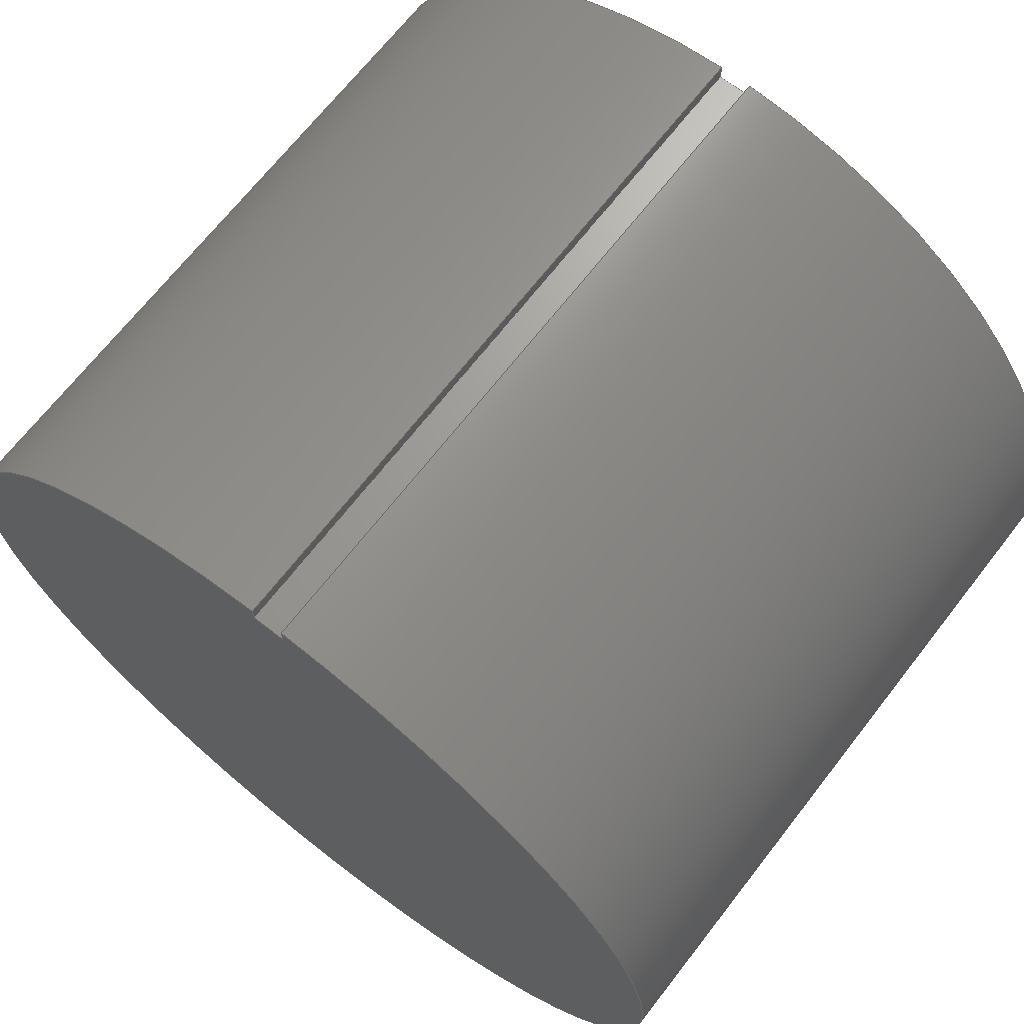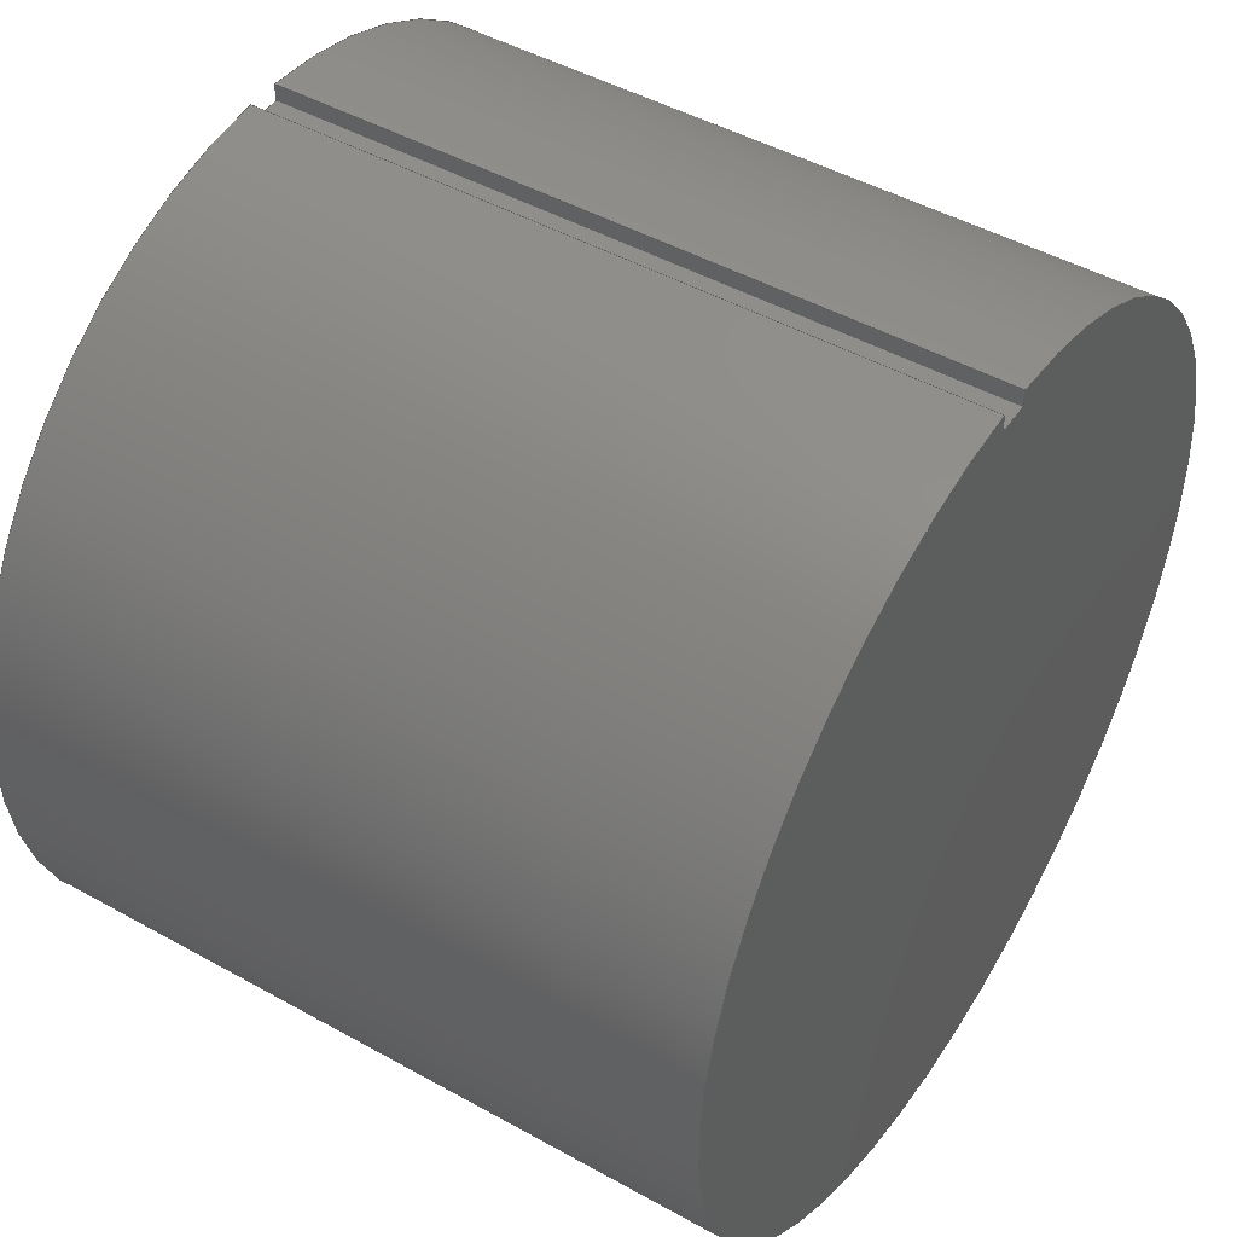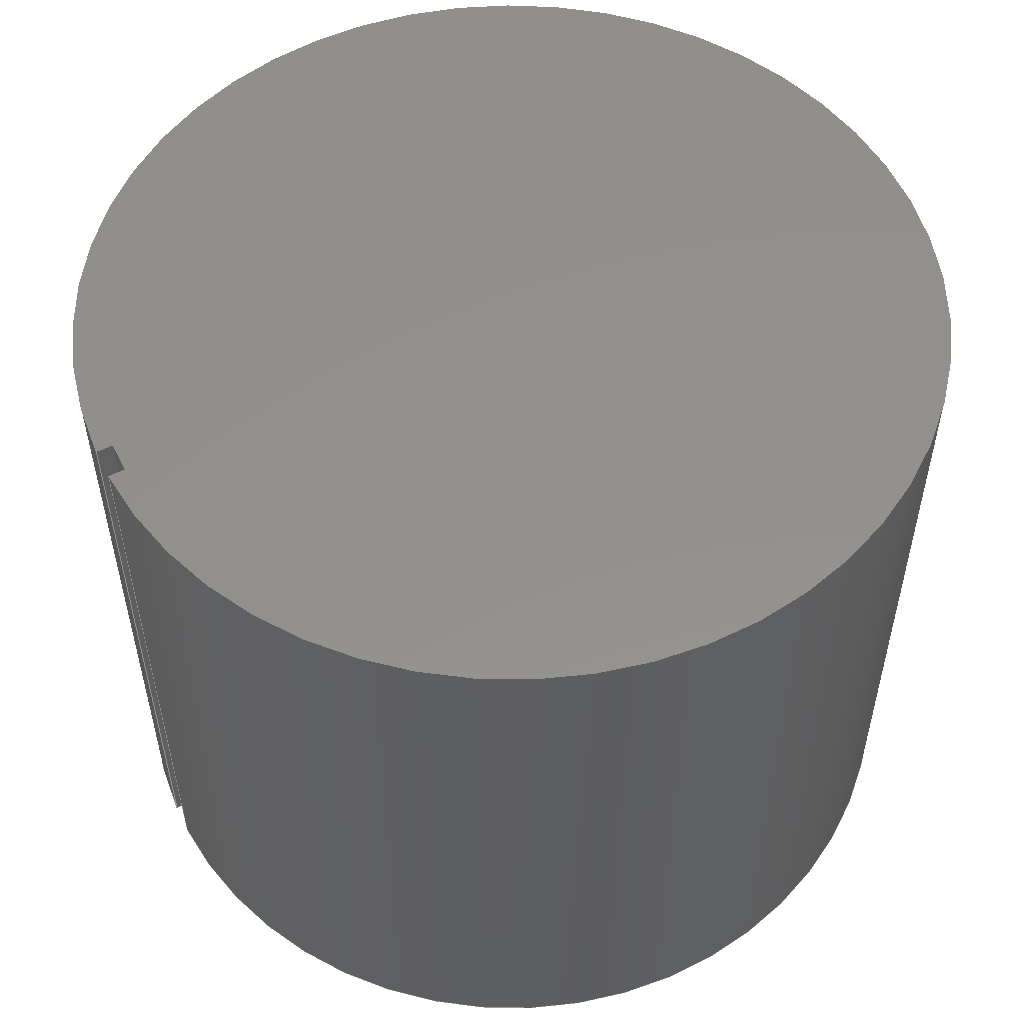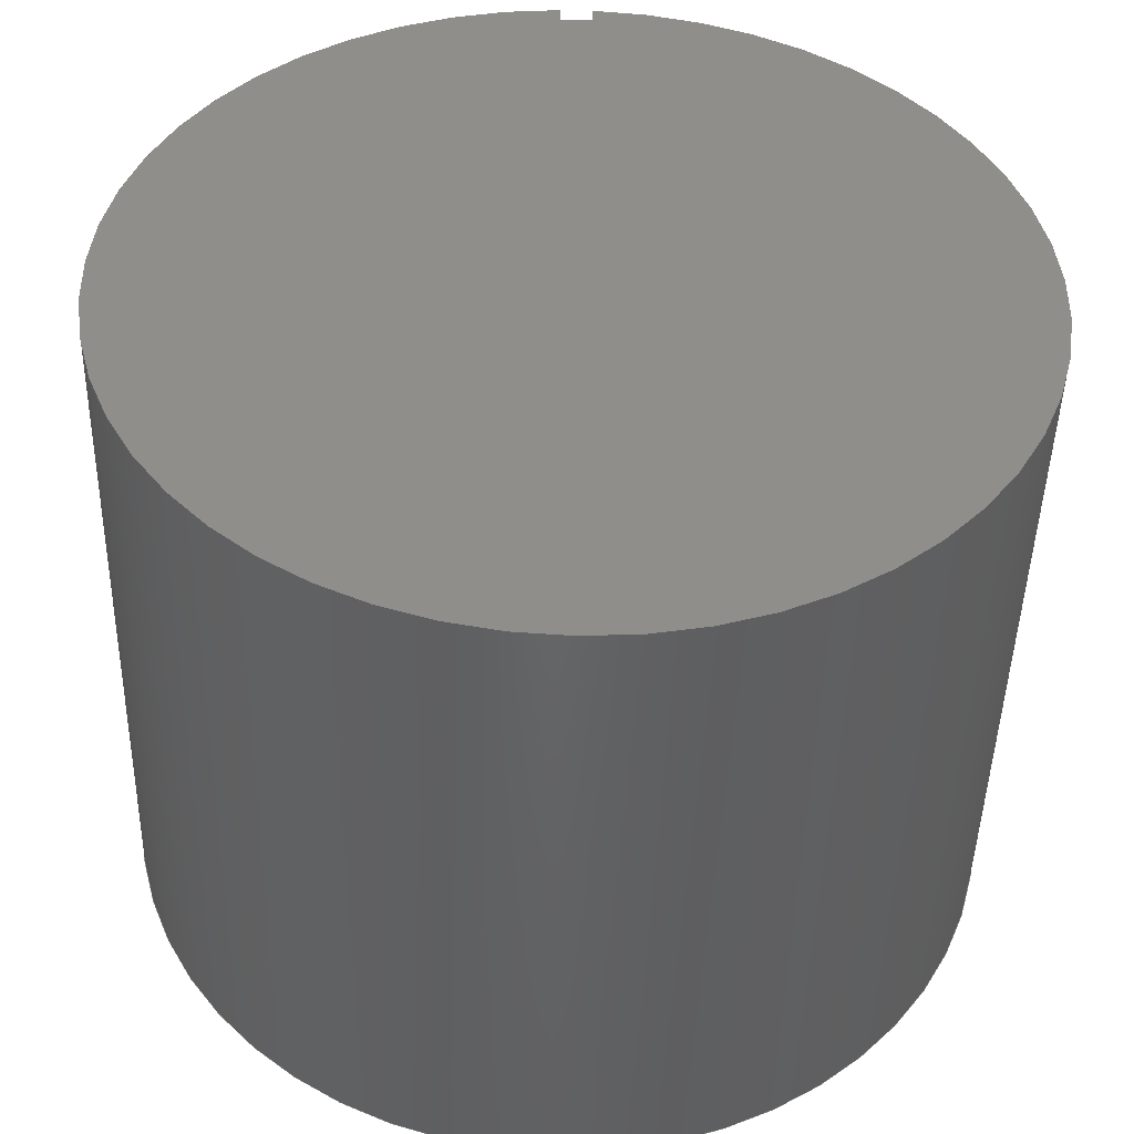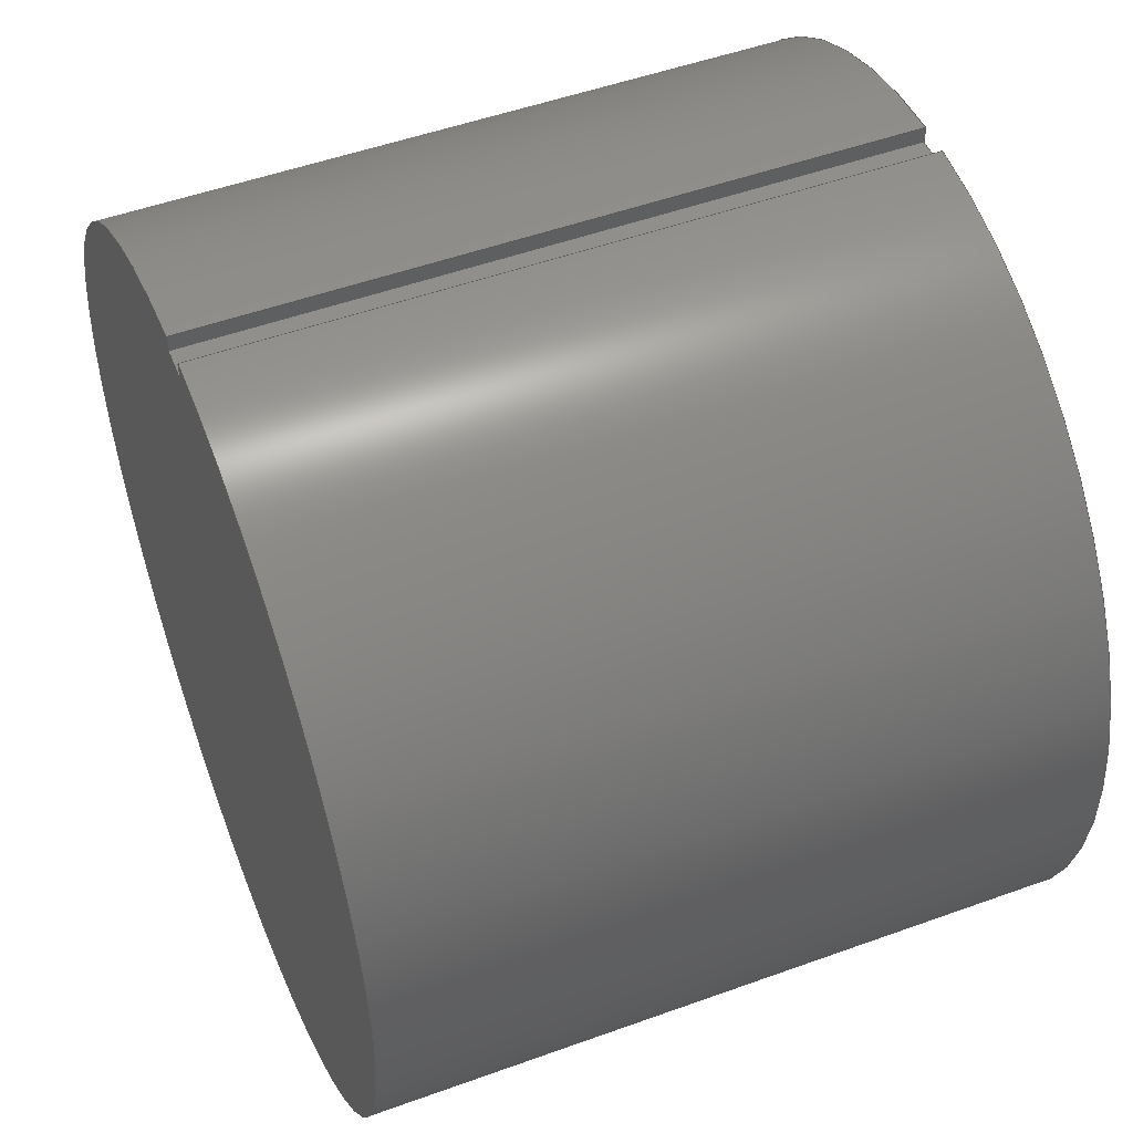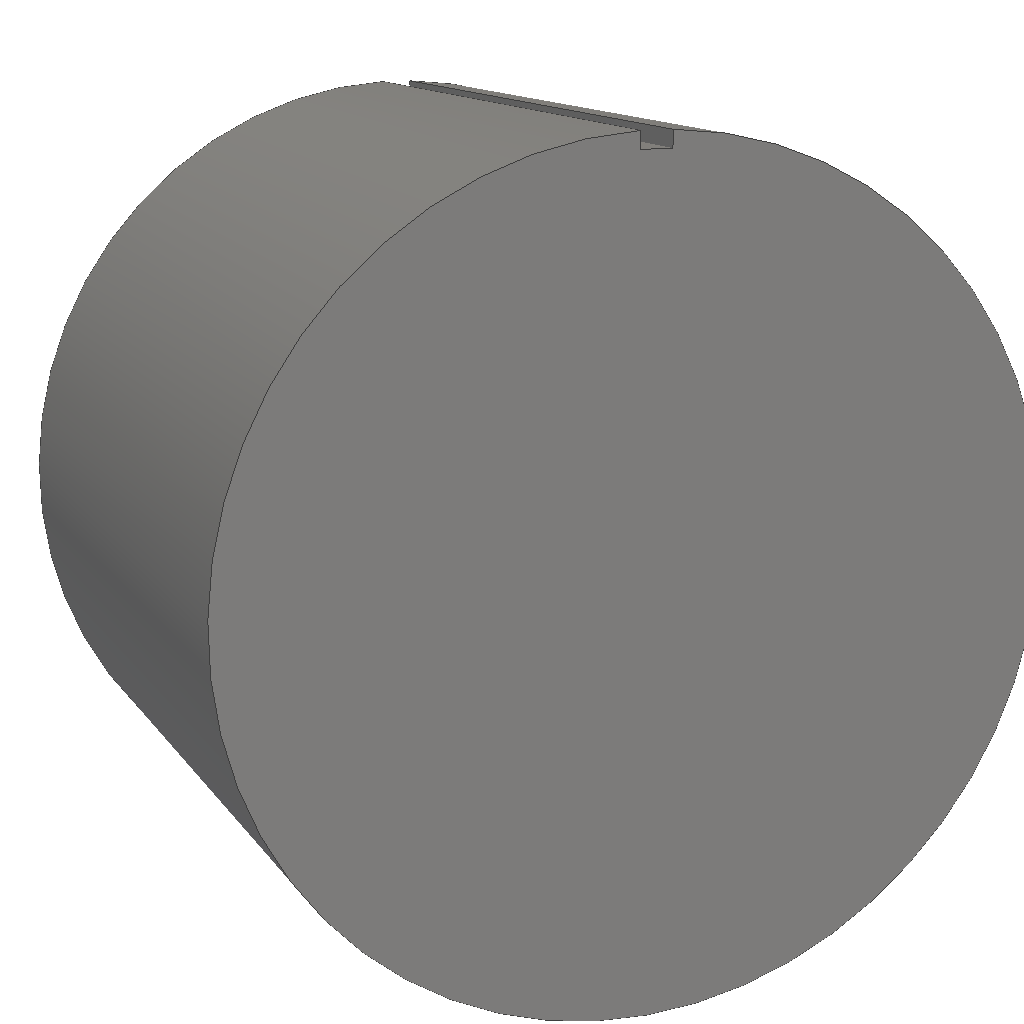
<metadata>
{"format":"step","ext":"step","renderer":"f3d","projection":"perspective","resolution":1024,"background":"white","views":[{"elev":68.6,"azim":-142.1,"up":"+Y"},{"elev":47.1,"azim":-57.7,"up":"+Y"},{"elev":54.2,"azim":-116.7,"up":"+Z"},{"elev":-45.9,"azim":-1.4,"up":"+Y"},{"elev":50.6,"azim":-111.6,"up":"+Y"},{"elev":13.5,"azim":157.6,"up":"+Y"}]}
</metadata>
<code>
ISO-10303-21;
DATA;
#1=MECHANICAL_DESIGN_GEOMETRIC_PRESENTATION_REPRESENTATION('',(#4),#176);
#2=SHAPE_REPRESENTATION_RELATIONSHIP('SRR','None',#183,#3);
#3=ADVANCED_BREP_SHAPE_REPRESENTATION('',(#5),#175);
#4=STYLED_ITEM('',(#192),#5);
#5=MANIFOLD_SOLID_BREP('Body1',#96);
#6=CYLINDRICAL_SURFACE('',#115,2.5);
#7=CIRCLE('',#114,2.5);
#8=CIRCLE('',#116,2.5);
#9=FACE_OUTER_BOUND('',#15,.T.);
#10=FACE_OUTER_BOUND('',#16,.T.);
#11=FACE_OUTER_BOUND('',#17,.T.);
#12=FACE_OUTER_BOUND('',#18,.T.);
#13=FACE_OUTER_BOUND('',#19,.T.);
#14=FACE_OUTER_BOUND('',#20,.T.);
#15=EDGE_LOOP('',(#61,#62,#63,#64));
#16=EDGE_LOOP('',(#65,#66,#67,#68));
#17=EDGE_LOOP('',(#69,#70,#71,#72));
#18=EDGE_LOOP('',(#73,#74,#75,#76));
#19=EDGE_LOOP('',(#77,#78,#79,#80));
#20=EDGE_LOOP('',(#81,#82,#83,#84));
#21=LINE('',#150,#31);
#22=LINE('',#152,#32);
#23=LINE('',#154,#33);
#24=LINE('',#155,#34);
#25=LINE('',#158,#35);
#26=LINE('',#160,#36);
#27=LINE('',#161,#37);
#28=LINE('',#164,#38);
#29=LINE('',#166,#39);
#30=LINE('',#167,#40);
#31=VECTOR('',#122,1);
#32=VECTOR('',#123,1);
#33=VECTOR('',#124,1);
#34=VECTOR('',#125,1);
#35=VECTOR('',#128,1);
#36=VECTOR('',#129,1);
#37=VECTOR('',#130,1);
#38=VECTOR('',#133,1);
#39=VECTOR('',#134,1);
#40=VECTOR('',#135,1);
#41=VERTEX_POINT('',#148);
#42=VERTEX_POINT('',#149);
#43=VERTEX_POINT('',#151);
#44=VERTEX_POINT('',#153);
#45=VERTEX_POINT('',#157);
#46=VERTEX_POINT('',#159);
#47=VERTEX_POINT('',#163);
#48=VERTEX_POINT('',#165);
#49=EDGE_CURVE('',#41,#42,#21,.T.);
#50=EDGE_CURVE('',#41,#43,#22,.T.);
#51=EDGE_CURVE('',#44,#43,#23,.T.);
#52=EDGE_CURVE('',#42,#44,#24,.T.);
#53=EDGE_CURVE('',#45,#41,#25,.T.);
#54=EDGE_CURVE('',#45,#46,#26,.T.);
#55=EDGE_CURVE('',#43,#46,#27,.T.);
#56=EDGE_CURVE('',#47,#45,#28,.T.);
#57=EDGE_CURVE('',#48,#47,#29,.T.);
#58=EDGE_CURVE('',#46,#48,#30,.T.);
#59=EDGE_CURVE('',#48,#44,#7,.T.);
#60=EDGE_CURVE('',#47,#42,#8,.T.);
#61=ORIENTED_EDGE('',*,*,#49,.F.);
#62=ORIENTED_EDGE('',*,*,#50,.T.);
#63=ORIENTED_EDGE('',*,*,#51,.F.);
#64=ORIENTED_EDGE('',*,*,#52,.F.);
#65=ORIENTED_EDGE('',*,*,#53,.F.);
#66=ORIENTED_EDGE('',*,*,#54,.T.);
#67=ORIENTED_EDGE('',*,*,#55,.F.);
#68=ORIENTED_EDGE('',*,*,#50,.F.);
#69=ORIENTED_EDGE('',*,*,#56,.F.);
#70=ORIENTED_EDGE('',*,*,#57,.F.);
#71=ORIENTED_EDGE('',*,*,#58,.F.);
#72=ORIENTED_EDGE('',*,*,#54,.F.);
#73=ORIENTED_EDGE('',*,*,#51,.T.);
#74=ORIENTED_EDGE('',*,*,#55,.T.);
#75=ORIENTED_EDGE('',*,*,#58,.T.);
#76=ORIENTED_EDGE('',*,*,#59,.T.);
#77=ORIENTED_EDGE('',*,*,#52,.T.);
#78=ORIENTED_EDGE('',*,*,#59,.F.);
#79=ORIENTED_EDGE('',*,*,#57,.T.);
#80=ORIENTED_EDGE('',*,*,#60,.T.);
#81=ORIENTED_EDGE('',*,*,#49,.T.);
#82=ORIENTED_EDGE('',*,*,#60,.F.);
#83=ORIENTED_EDGE('',*,*,#56,.T.);
#84=ORIENTED_EDGE('',*,*,#53,.T.);
#85=PLANE('',#110);
#86=PLANE('',#111);
#87=PLANE('',#112);
#88=PLANE('',#113);
#89=PLANE('',#117);
#90=ADVANCED_FACE('',(#9),#85,.F.);
#91=ADVANCED_FACE('',(#10),#86,.F.);
#92=ADVANCED_FACE('',(#11),#87,.F.);
#93=ADVANCED_FACE('',(#12),#88,.T.);
#94=ADVANCED_FACE('',(#13),#6,.T.);
#95=ADVANCED_FACE('',(#14),#89,.F.);
#96=CLOSED_SHELL('',(#90,#91,#92,#93,#94,#95));
#97=DERIVED_UNIT_ELEMENT(#99,1);
#98=DERIVED_UNIT_ELEMENT(#178,3);
#99=(
MASS_UNIT()
NAMED_UNIT(*)
SI_UNIT(.KILO.,.GRAM.)
);
#100=DERIVED_UNIT((#97,#98));
#101=MEASURE_REPRESENTATION_ITEM('density measure',
POSITIVE_RATIO_MEASURE(952),#100);
#102=PROPERTY_DEFINITION_REPRESENTATION(#107,#104);
#103=PROPERTY_DEFINITION_REPRESENTATION(#108,#105);
#104=REPRESENTATION('material name',(#106),#175);
#105=REPRESENTATION('density',(#101),#175);
#106=DESCRIPTIVE_REPRESENTATION_ITEM('Plastic, Opaque Black',
'Plastic, Opaque Black');
#107=PROPERTY_DEFINITION('material property','material name',#185);
#108=PROPERTY_DEFINITION('material property','density of part',#185);
#109=AXIS2_PLACEMENT_3D('placement',#146,#118,#119);
#110=AXIS2_PLACEMENT_3D('',#147,#120,#121);
#111=AXIS2_PLACEMENT_3D('',#156,#126,#127);
#112=AXIS2_PLACEMENT_3D('',#162,#131,#132);
#113=AXIS2_PLACEMENT_3D('',#168,#136,#137);
#114=AXIS2_PLACEMENT_3D('',#169,#138,#139);
#115=AXIS2_PLACEMENT_3D('',#170,#140,#141);
#116=AXIS2_PLACEMENT_3D('',#171,#142,#143);
#117=AXIS2_PLACEMENT_3D('',#172,#144,#145);
#118=DIRECTION('axis',(0,0,1));
#119=DIRECTION('refdir',(1,0,0));
#120=DIRECTION('center_axis',(1,0,0));
#121=DIRECTION('ref_axis',(0,1,0));
#122=DIRECTION('',(0,1,0));
#123=DIRECTION('',(0,0,1));
#124=DIRECTION('',(0,-1,0));
#125=DIRECTION('',(0,0,1));
#126=DIRECTION('center_axis',(0,-1,0));
#127=DIRECTION('ref_axis',(1,0,0));
#128=DIRECTION('',(1,0,0));
#129=DIRECTION('',(0,0,1));
#130=DIRECTION('',(-1,0,0));
#131=DIRECTION('center_axis',(-1,0,0));
#132=DIRECTION('ref_axis',(0,-1,0));
#133=DIRECTION('',(0,-1,0));
#134=DIRECTION('',(0,0,-1));
#135=DIRECTION('',(0,1,0));
#136=DIRECTION('center_axis',(0,0,1));
#137=DIRECTION('ref_axis',(1,0,0));
#138=DIRECTION('center_axis',(0,0,1));
#139=DIRECTION('ref_axis',(1,0,0));
#140=DIRECTION('center_axis',(0,0,1));
#141=DIRECTION('ref_axis',(-0.00208,-1,0));
#142=DIRECTION('center_axis',(0,0,1));
#143=DIRECTION('ref_axis',(1,0,0));
#144=DIRECTION('center_axis',(0,0,1));
#145=DIRECTION('ref_axis',(1,0,0));
#146=CARTESIAN_POINT('',(0,0,0));
#147=CARTESIAN_POINT('Origin',(-24.9,47.4,0));
#148=CARTESIAN_POINT('',(-24.9,47.4,0));
#149=CARTESIAN_POINT('',(-24.9,47.5,0));
#150=CARTESIAN_POINT('',(-24.9,46.2,0));
#151=CARTESIAN_POINT('',(-24.9,47.4,4));
#152=CARTESIAN_POINT('',(-24.9,47.4,0));
#153=CARTESIAN_POINT('',(-24.9,47.5,4));
#154=CARTESIAN_POINT('',(-24.9,46.2,4));
#155=CARTESIAN_POINT('',(-24.9,47.5,0));
#156=CARTESIAN_POINT('Origin',(-25.09,47.4,0));
#157=CARTESIAN_POINT('',(-25.09,47.4,0));
#158=CARTESIAN_POINT('',(-25.04,47.4,0));
#159=CARTESIAN_POINT('',(-25.09,47.4,4));
#160=CARTESIAN_POINT('',(-25.09,47.4,0));
#161=CARTESIAN_POINT('',(-25.04,47.4,4));
#162=CARTESIAN_POINT('Origin',(-25.09,47.5,0));
#163=CARTESIAN_POINT('',(-25.09,47.5,0));
#164=CARTESIAN_POINT('',(-25.09,46.25,0));
#165=CARTESIAN_POINT('',(-25.09,47.5,4));
#166=CARTESIAN_POINT('',(-25.09,47.5,0));
#167=CARTESIAN_POINT('',(-25.09,46.25,4));
#168=CARTESIAN_POINT('Origin',(-25,45,4));
#169=CARTESIAN_POINT('Origin',(-25,45,4));
#170=CARTESIAN_POINT('Origin',(-25,45,0));
#171=CARTESIAN_POINT('Origin',(-25,45,0));
#172=CARTESIAN_POINT('Origin',(-25,45,0));
#173=UNCERTAINTY_MEASURE_WITH_UNIT(LENGTH_MEASURE(0.001),#177,
'DISTANCE_ACCURACY_VALUE',
'Maximum model space distance between geometric entities at asserted c
onnectivities');
#174=UNCERTAINTY_MEASURE_WITH_UNIT(LENGTH_MEASURE(0.001),#177,
'DISTANCE_ACCURACY_VALUE',
'Maximum model space distance between geometric entities at asserted c
onnectivities');
#175=(
GEOMETRIC_REPRESENTATION_CONTEXT(3)
GLOBAL_UNCERTAINTY_ASSIGNED_CONTEXT((#173))
GLOBAL_UNIT_ASSIGNED_CONTEXT((#177,#179,#180))
REPRESENTATION_CONTEXT('','3D')
);
#176=(
GEOMETRIC_REPRESENTATION_CONTEXT(3)
GLOBAL_UNCERTAINTY_ASSIGNED_CONTEXT((#174))
GLOBAL_UNIT_ASSIGNED_CONTEXT((#177,#179,#180))
REPRESENTATION_CONTEXT('','3D')
);
#177=(
LENGTH_UNIT()
NAMED_UNIT(*)
SI_UNIT(.CENTI.,.METRE.)
);
#178=(
LENGTH_UNIT()
NAMED_UNIT(*)
SI_UNIT($,.METRE.)
);
#179=(
NAMED_UNIT(*)
PLANE_ANGLE_UNIT()
SI_UNIT($,.RADIAN.)
);
#180=(
NAMED_UNIT(*)
SI_UNIT($,.STERADIAN.)
SOLID_ANGLE_UNIT()
);
#181=SHAPE_DEFINITION_REPRESENTATION(#182,#183);
#182=PRODUCT_DEFINITION_SHAPE('',$,#185);
#183=SHAPE_REPRESENTATION('',(#109),#175);
#184=PRODUCT_DEFINITION_CONTEXT('part definition',#189,'design');
#185=PRODUCT_DEFINITION('knob','knob',#186,#184);
#186=PRODUCT_DEFINITION_FORMATION('',$,#191);
#187=PRODUCT_RELATED_PRODUCT_CATEGORY('knob','knob',(#191));
#188=APPLICATION_PROTOCOL_DEFINITION('international standard',
'automotive_design',2009,#189);
#189=APPLICATION_CONTEXT(
'Core Data for Automotive Mechanical Design Process');
#190=PRODUCT_CONTEXT('part definition',#189,'mechanical');
#191=PRODUCT('knob','knob',$,(#190));
#192=PRESENTATION_STYLE_ASSIGNMENT((#193));
#193=SURFACE_STYLE_USAGE(.BOTH.,#194);
#194=SURFACE_SIDE_STYLE('',(#195));
#195=SURFACE_STYLE_FILL_AREA(#196);
#196=FILL_AREA_STYLE('Plastic - Glossy (Black)',(#197));
#197=FILL_AREA_STYLE_COLOUR('Plastic - Glossy (Black)',#198);
#198=COLOUR_RGB('Plastic - Glossy (Black)',0.09804,0.09804,
0.09804);
ENDSEC;
END-ISO-10303-21;

</code>
